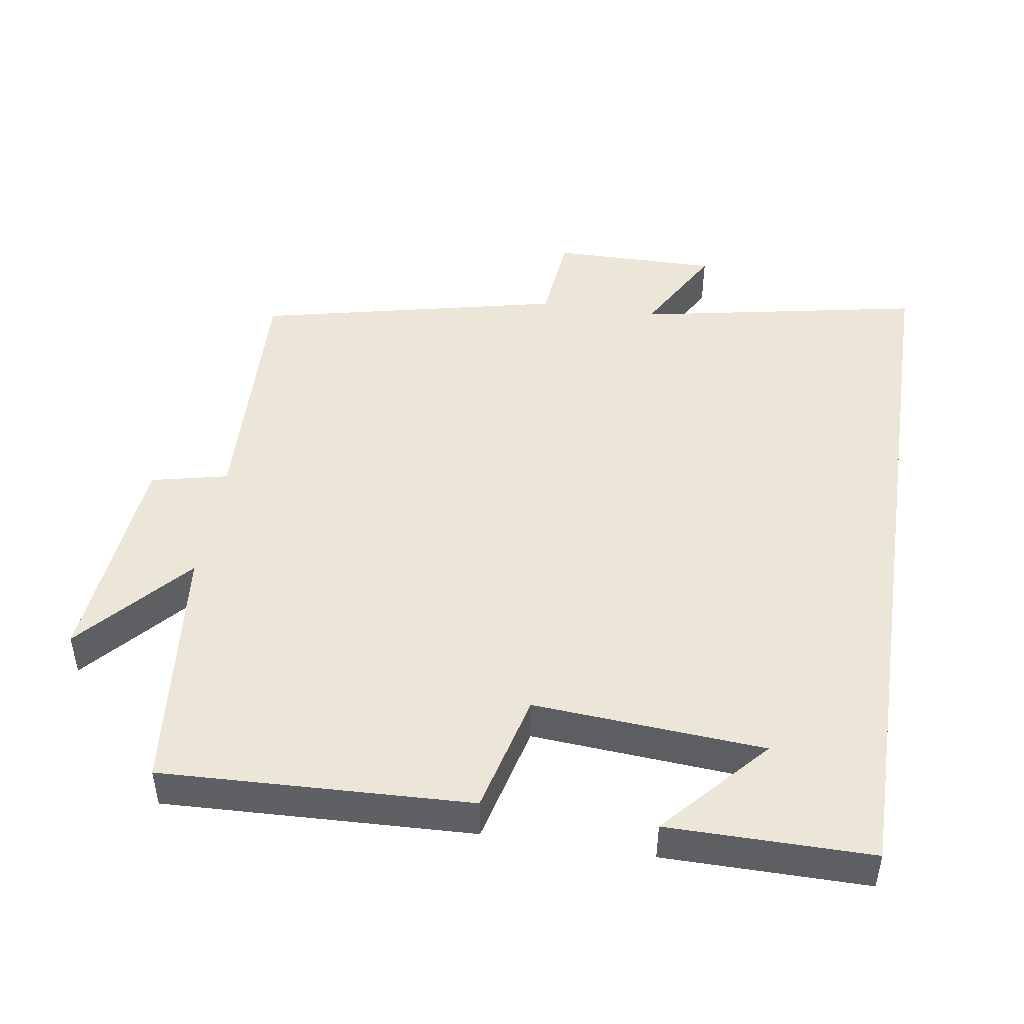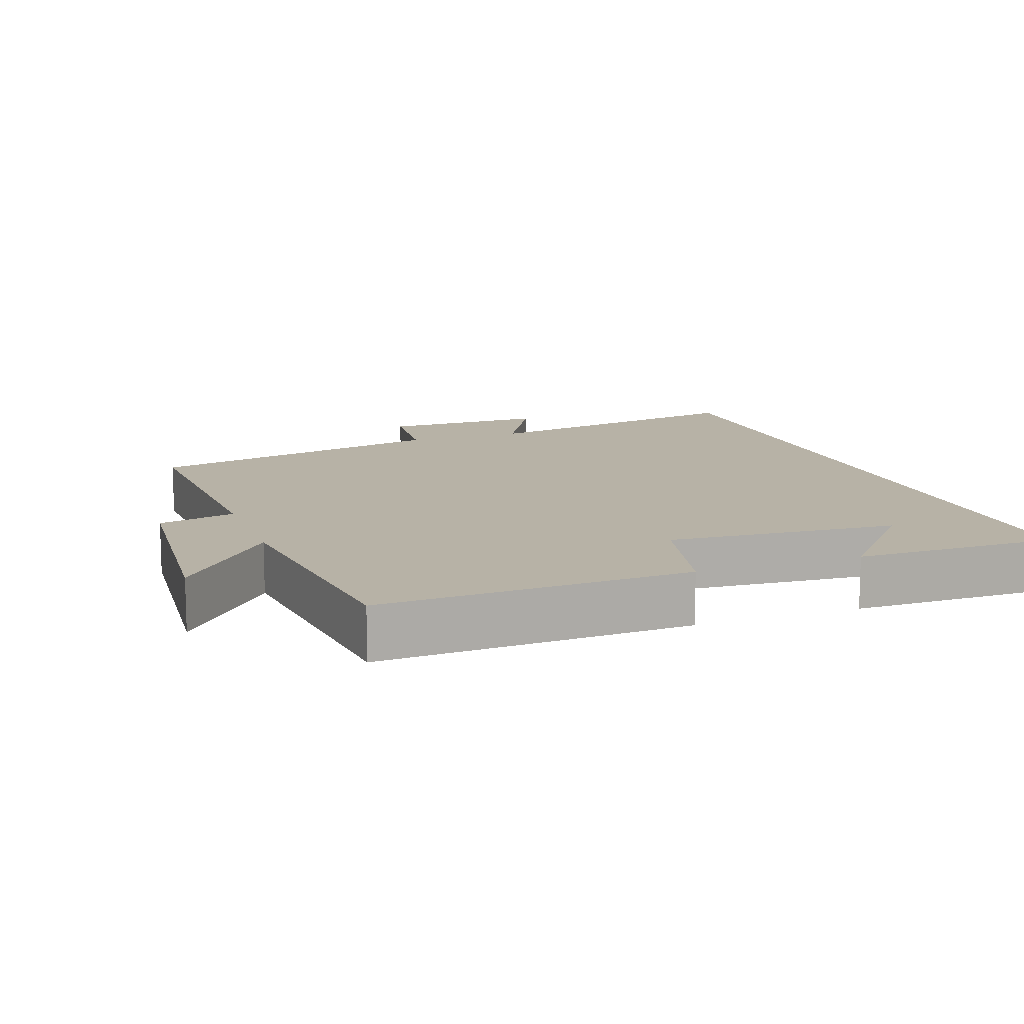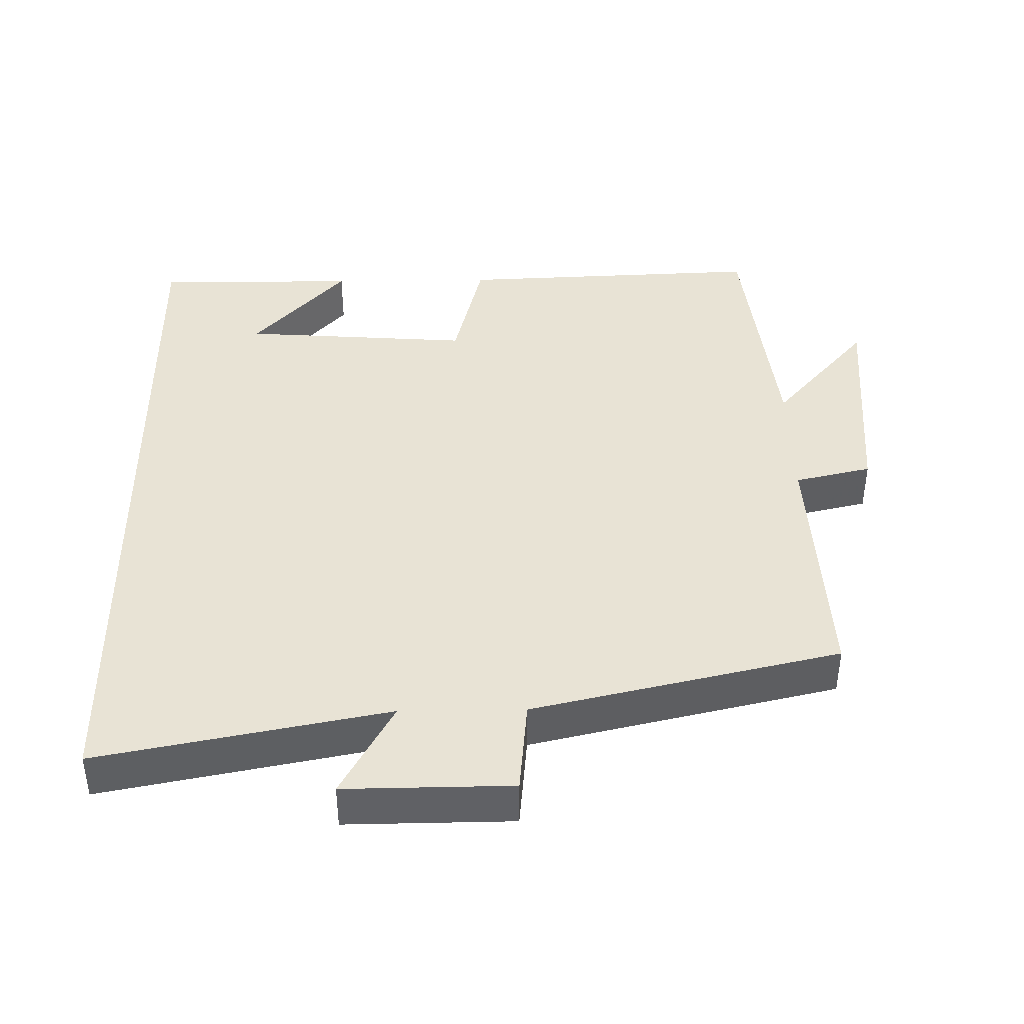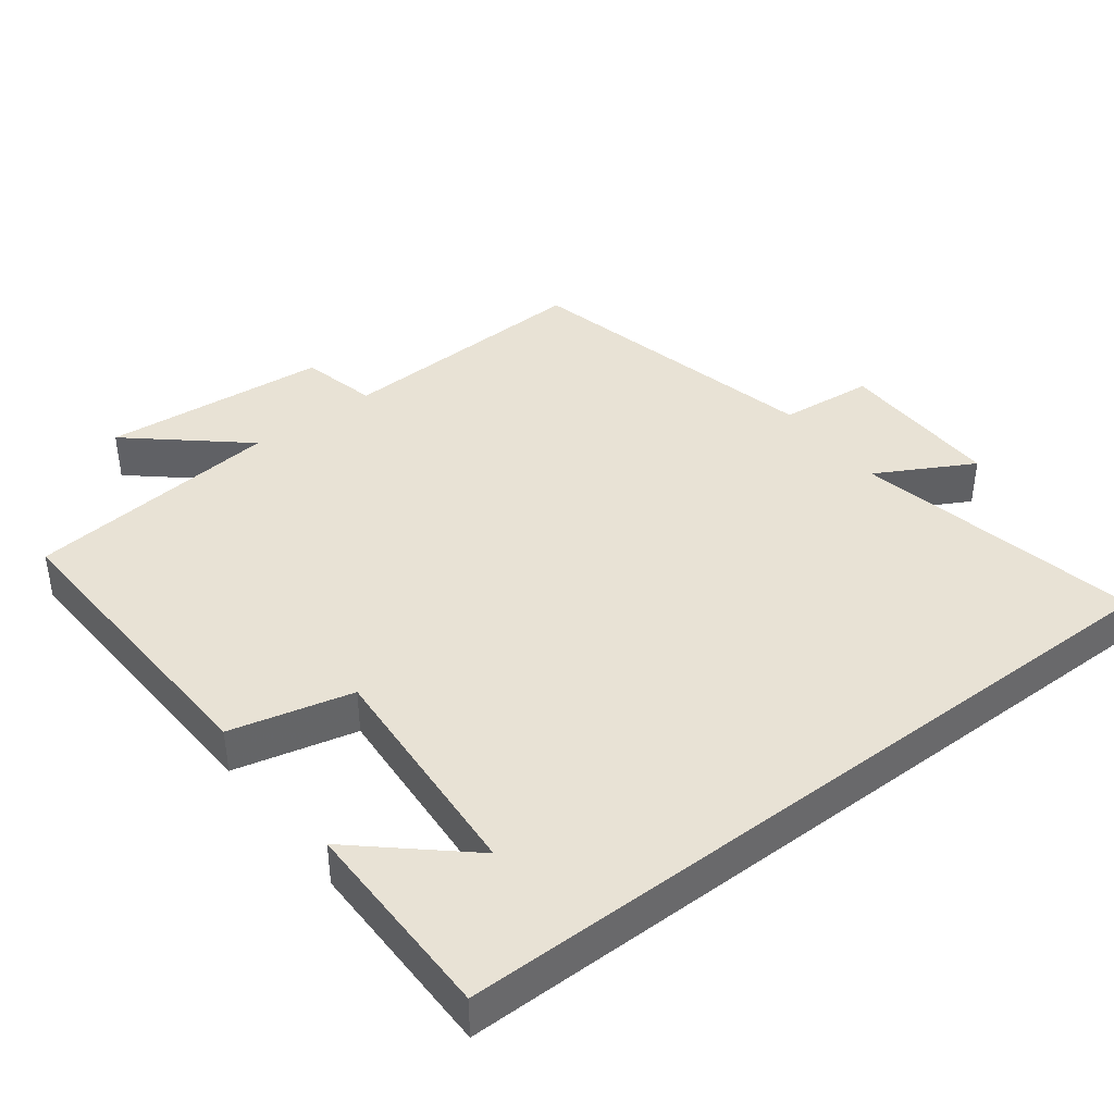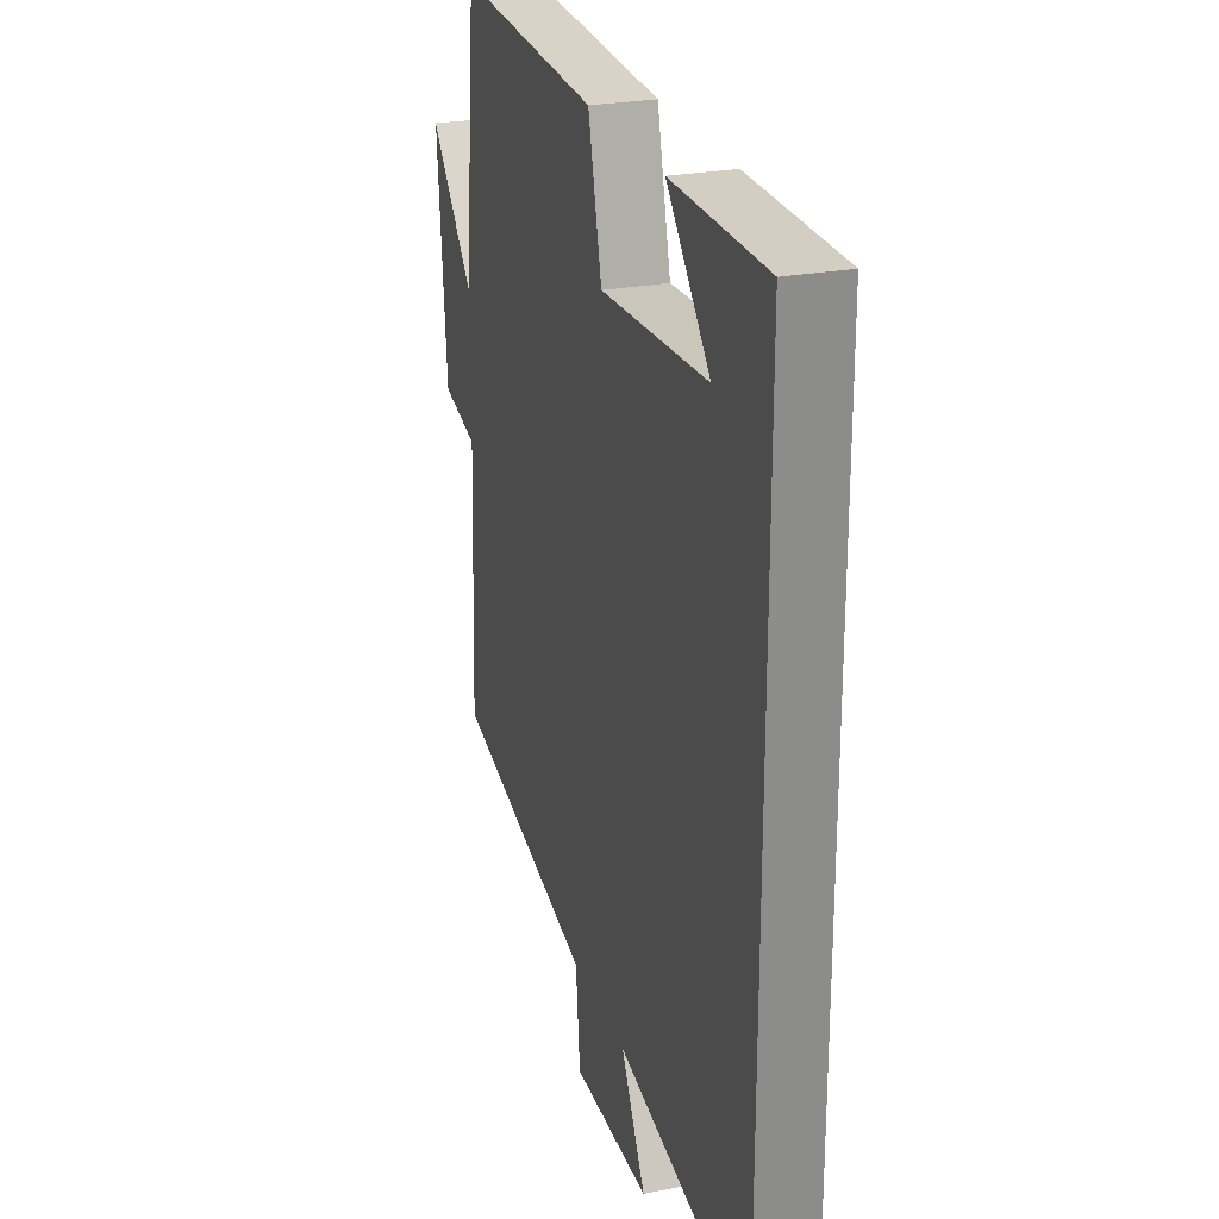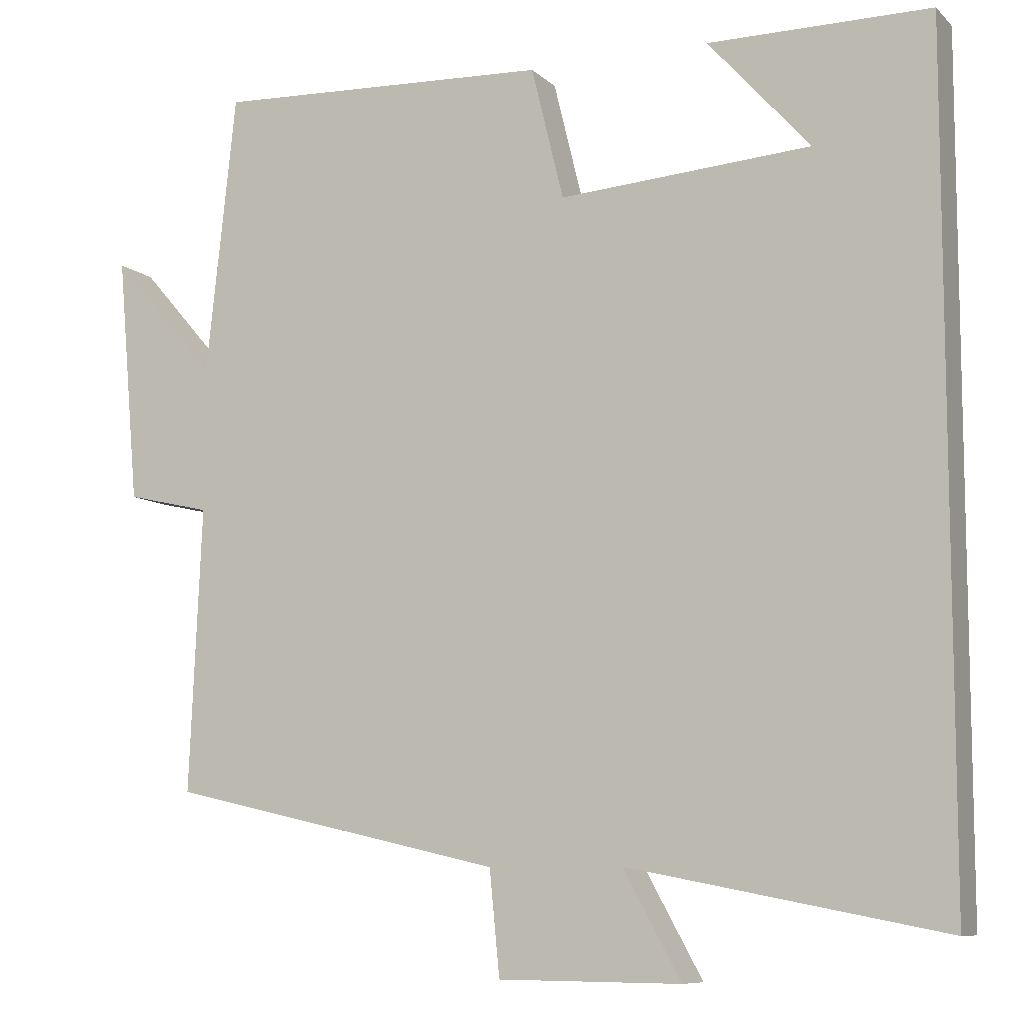
<metadata>
{"format":"obj","ext":"obj","renderer":"f3d","projection":"perspective","resolution":1024,"background":"white","views":[{"elev":46.5,"azim":8.9,"up":"+Y"},{"elev":12.4,"azim":-19.9,"up":"+Y"},{"elev":41.2,"azim":179.1,"up":"+Y"},{"elev":40.7,"azim":52.5,"up":"+Y"},{"elev":25.5,"azim":72.8,"up":"+Z"},{"elev":-8.8,"azim":25.1,"up":"+Z"}]}
</metadata>
<code>
v -0.461 0.07 0.518
v -0.024 0.07 0.5
v 0.018 0.07 0.328
v 0.344 0.07 0.352
v 0.212 0.07 0.5
v 0.5 0.07 0.501
v 0.5 0.07 -0.579
v 0.092 0.07 -0.5
v 0.167 0.07 -0.636
v -0.069 0.07 -0.634
v -0.082 0.07 -0.5
v -0.516 0.07 -0.401
v -0.5 0.07 -0.033
v -0.609 0.07 -0.008
v -0.637 0.07 0.312
v -0.5 0.07 0.155
v -0.461 0 0.518
v -0.024 0 0.5
v 0.018 0 0.328
v 0.344 0 0.352
v 0.212 0 0.5
v 0.5 0 0.501
v 0.5 0 -0.579
v 0.092 0 -0.5
v 0.167 0 -0.636
v -0.069 0 -0.634
v -0.082 0 -0.5
v -0.516 0 -0.401
v -0.5 0 -0.033
v -0.609 0 -0.008
v -0.637 0 0.312
v -0.5 0 0.155
f 13 14 15 16
f 1 2 3
f 16 1 3
f 13 16 3
f 13 3 4
f 12 13 4
f 11 12 4
f 8 9 10 11
f 8 11 4
f 7 8 4
f 6 7 4
f 4 5 6
f 32 31 30 29
f 19 18 17
f 19 17 32
f 19 32 29
f 20 19 29
f 20 29 28
f 20 28 27
f 27 26 25 24
f 20 27 24
f 20 24 23
f 20 23 22
f 22 21 20
f 1 17 18 2
f 2 18 19 3
f 3 19 20 4
f 4 20 21 5
f 5 21 22 6
f 6 22 23 7
f 7 23 24 8
f 8 24 25 9
f 9 25 26 10
f 10 26 27 11
f 11 27 28 12
f 12 28 29 13
f 13 29 30 14
f 14 30 31 15
f 15 31 32 16
f 16 32 17 1

</code>
